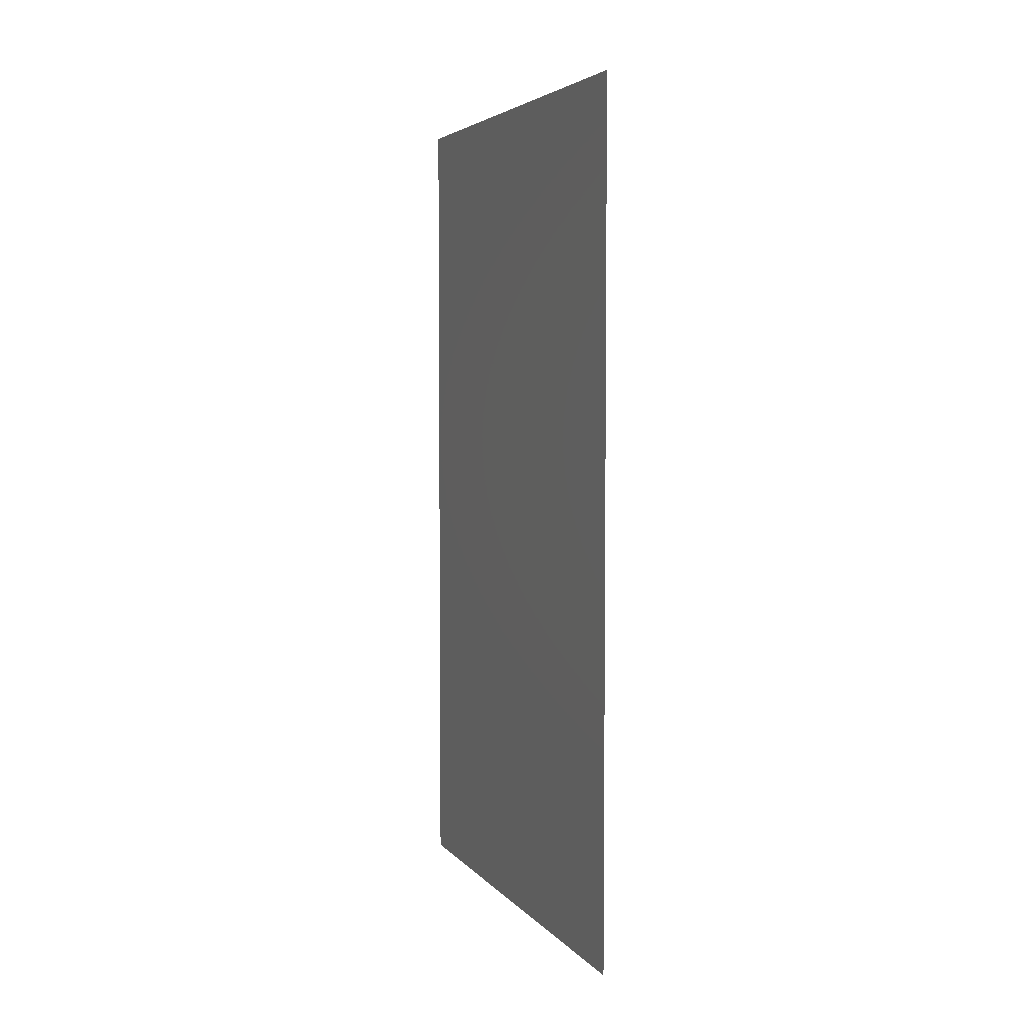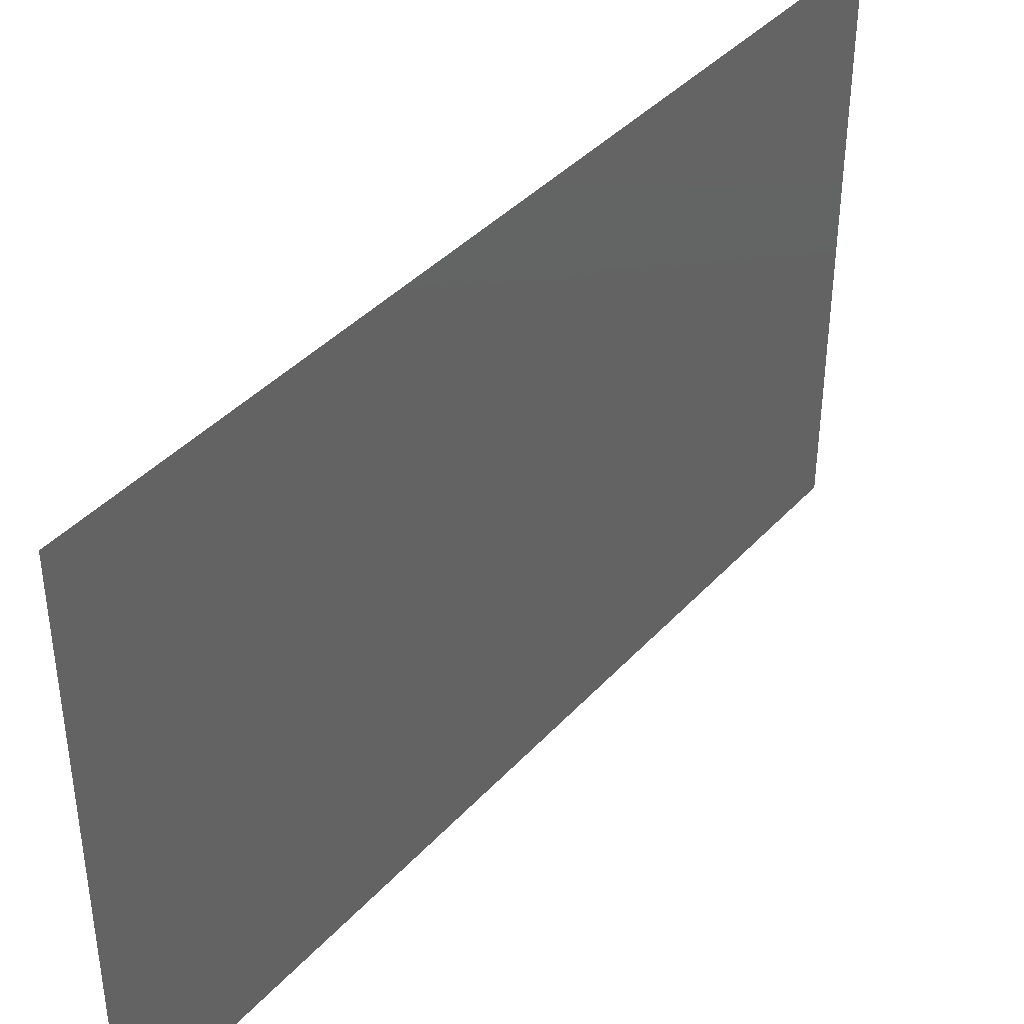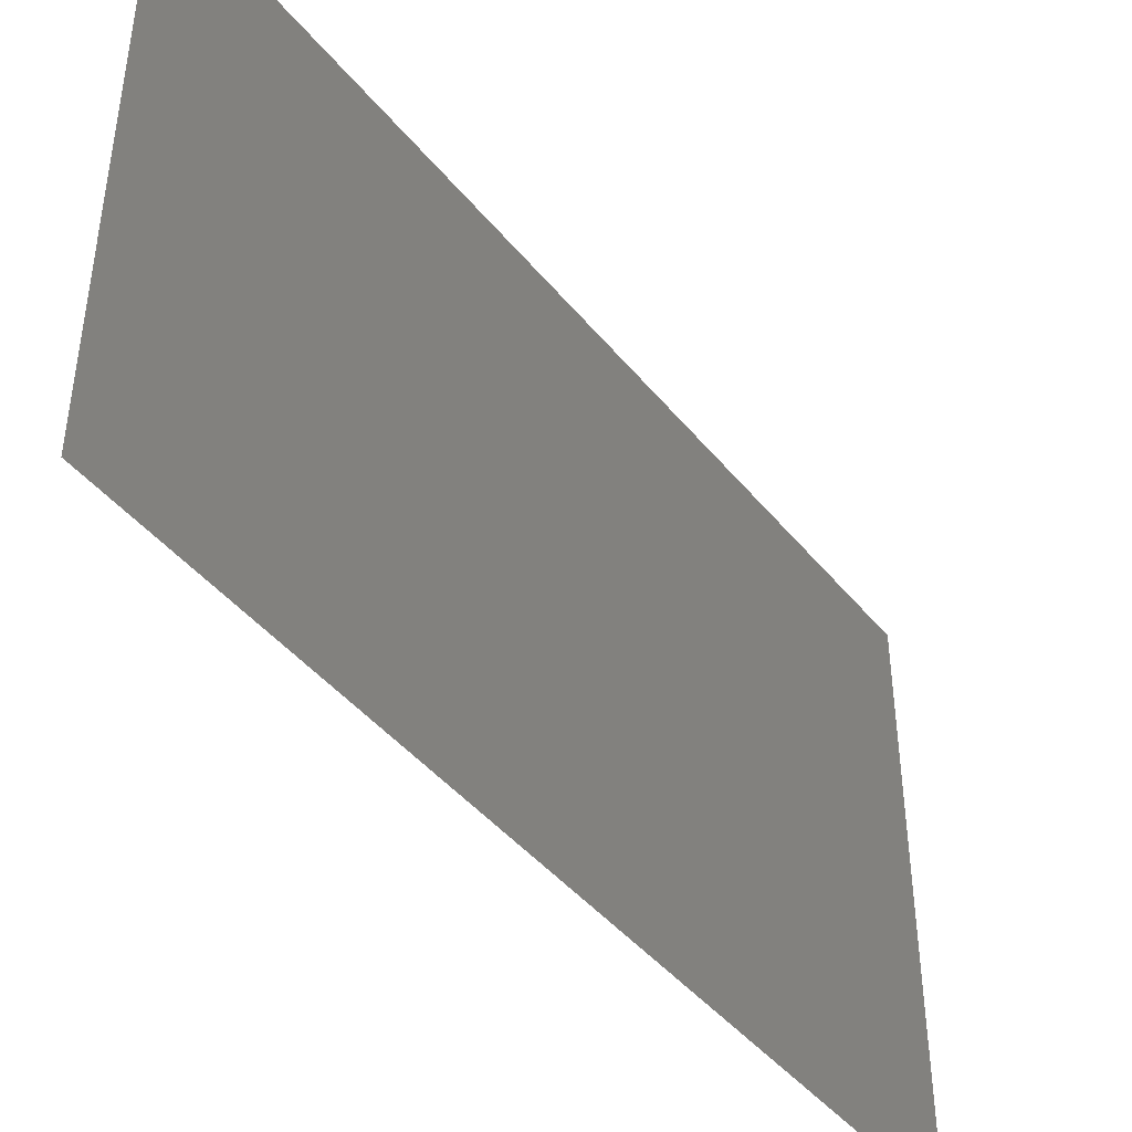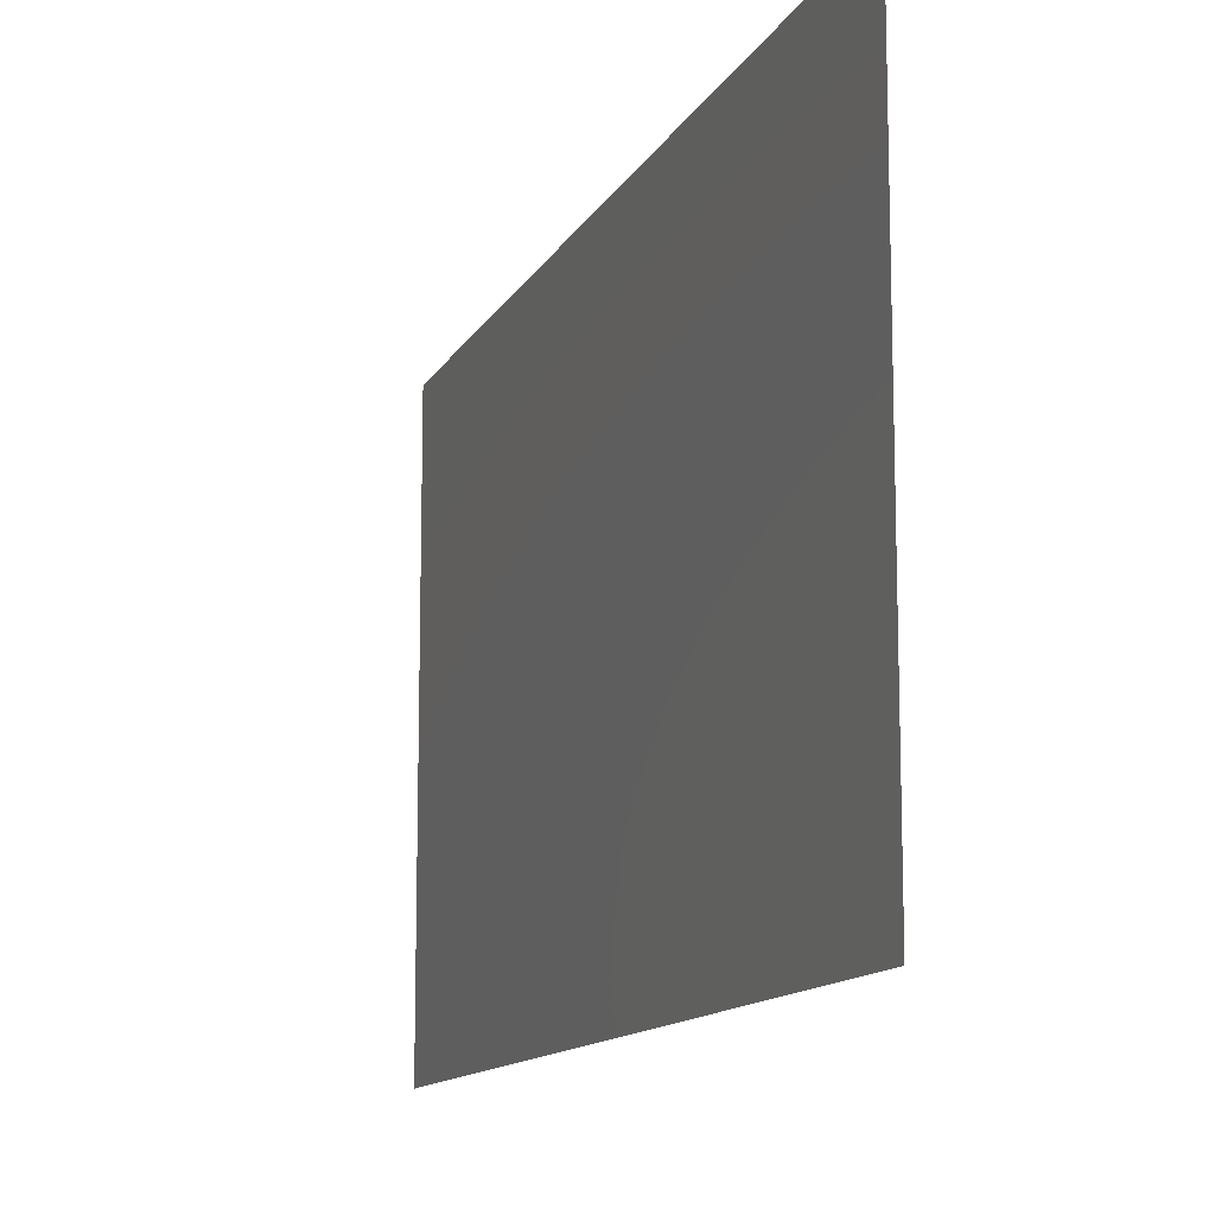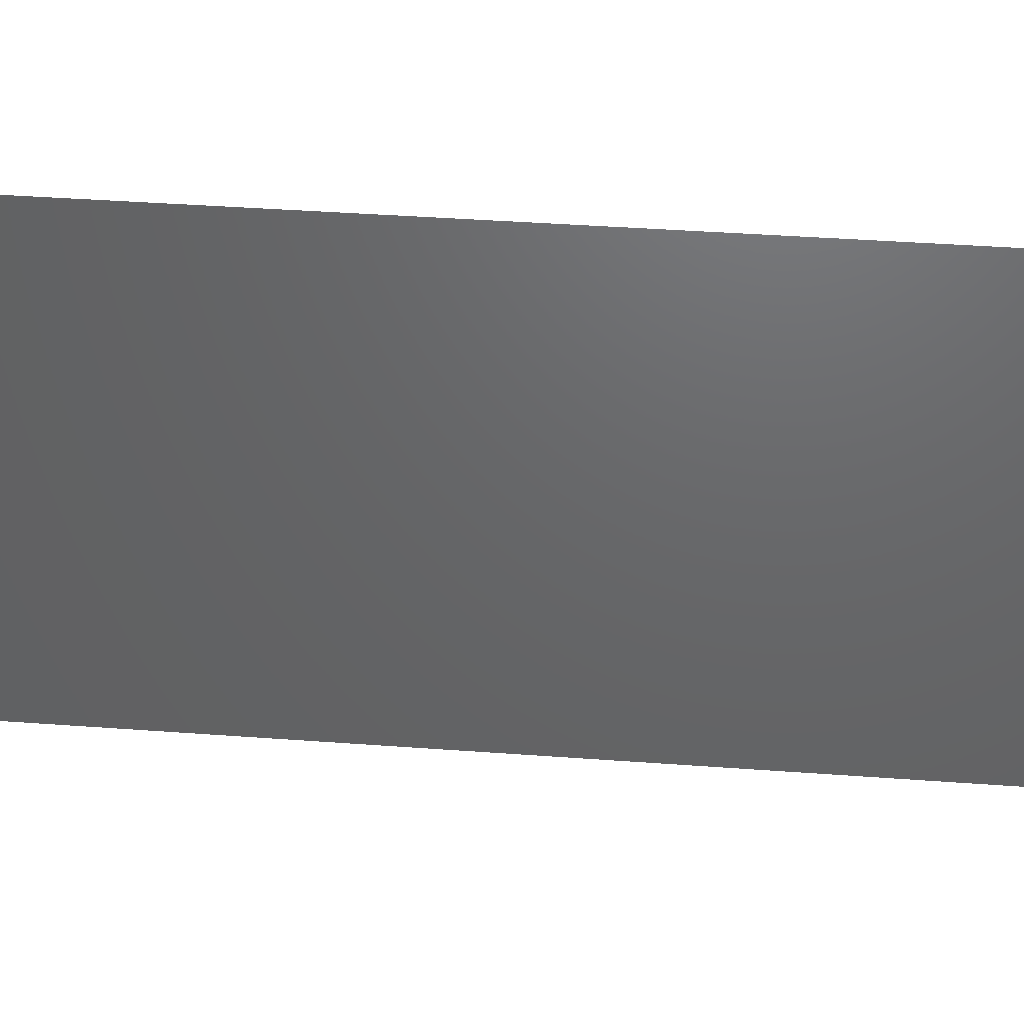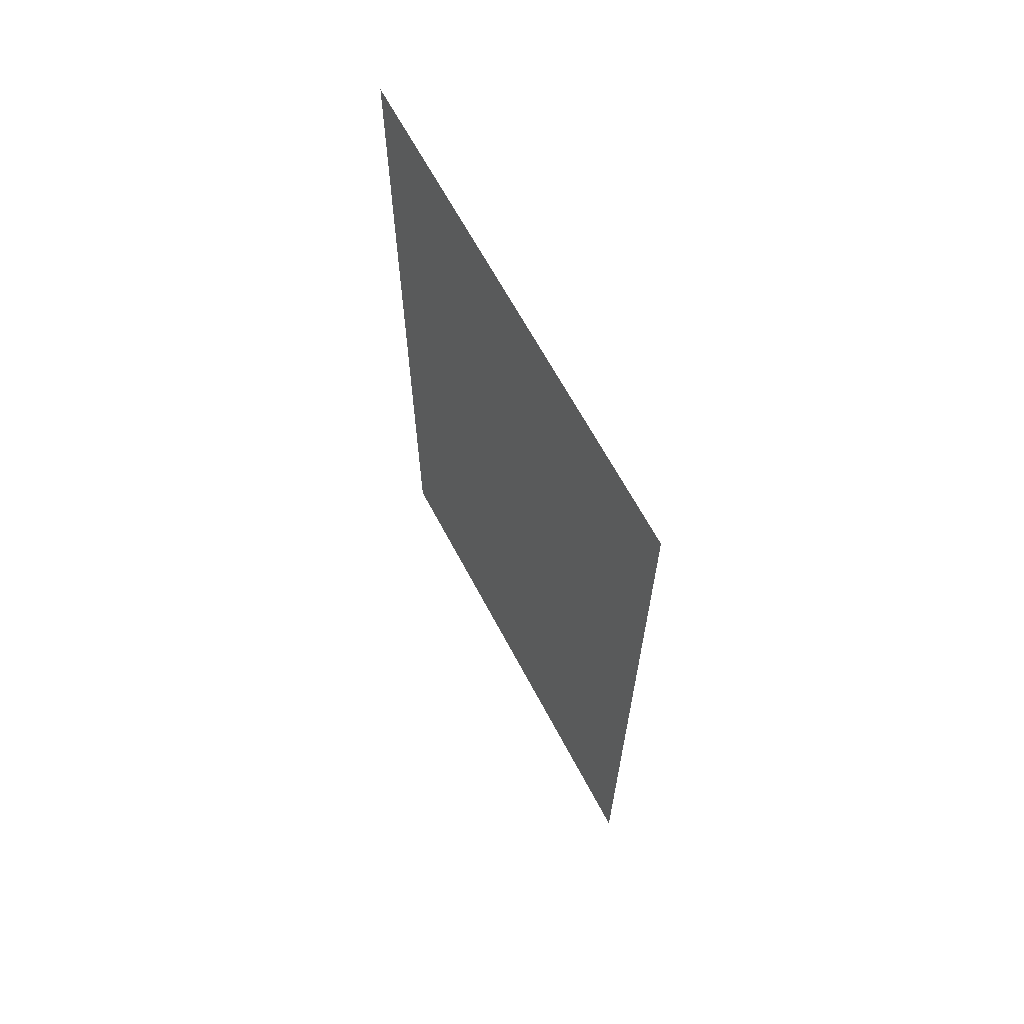
<metadata>
{"format":"stl","ext":"stl","renderer":"f3d","projection":"perspective","resolution":1024,"background":"white","views":[{"elev":4.3,"azim":160.0,"up":"+Y"},{"elev":40.0,"azim":-142.4,"up":"+Z"},{"elev":-43.8,"azim":36.0,"up":"+Z"},{"elev":-12.4,"azim":-18.5,"up":"+Z"},{"elev":43.3,"azim":94.9,"up":"+Z"},{"elev":65.1,"azim":-27.9,"up":"+Y"}]}
</metadata>
<code>
# stl→obj: 4 verts, 2 faces
v -2.505 8.004 10
v -2.505 3.004 10
v -2.505 3.004 13
v -2.505 8.004 13
f 1 2 3
f 1 3 4

</code>
